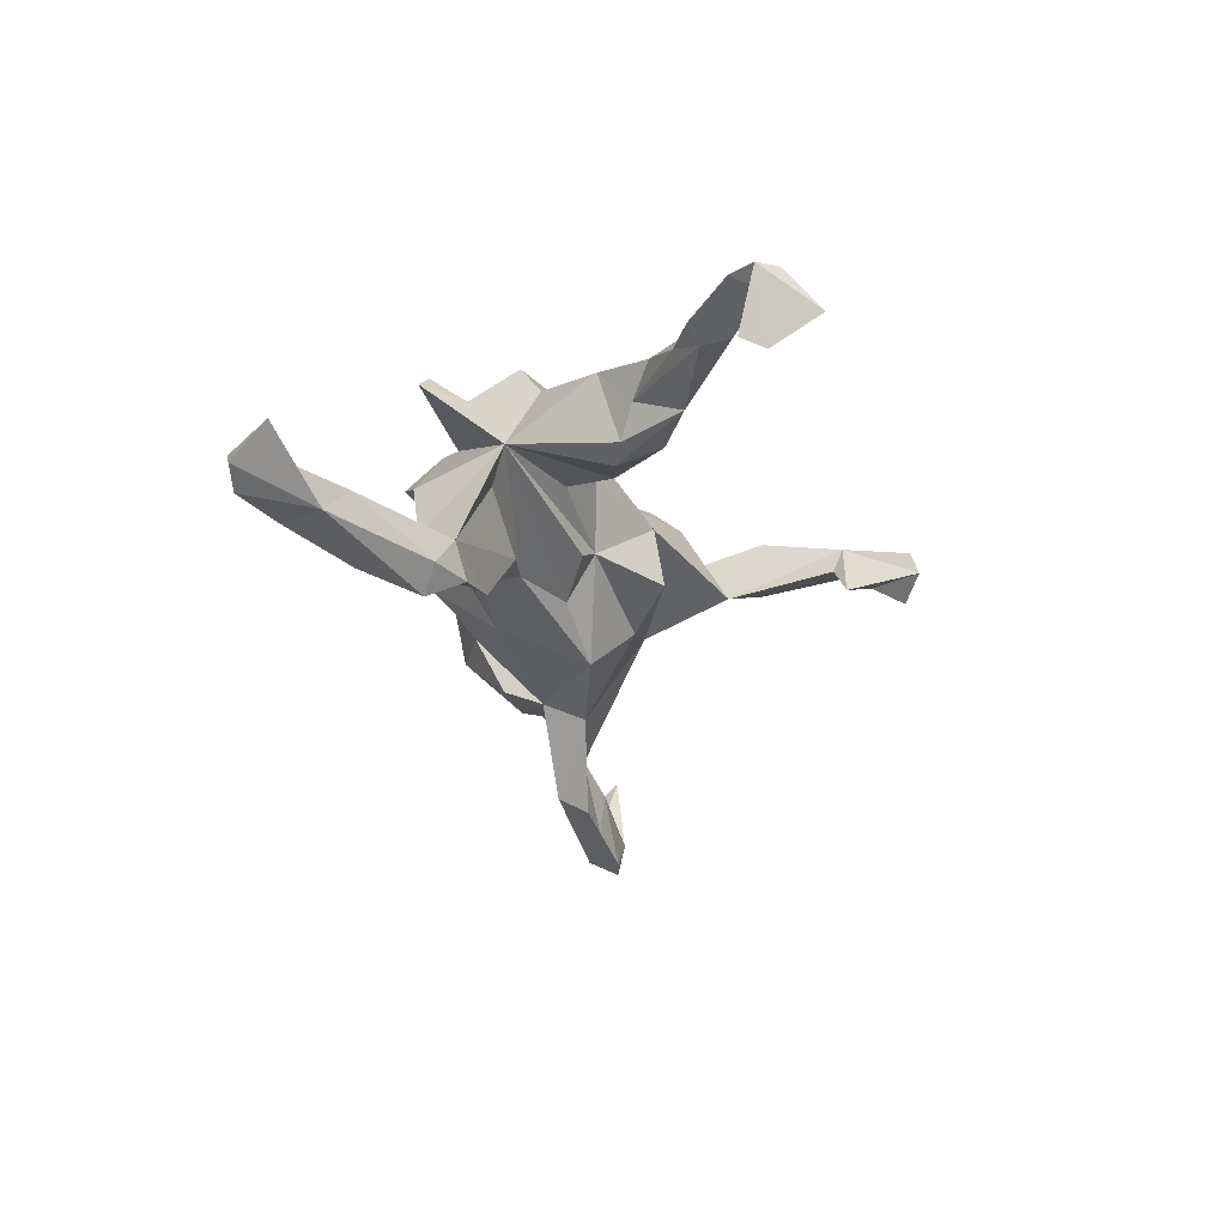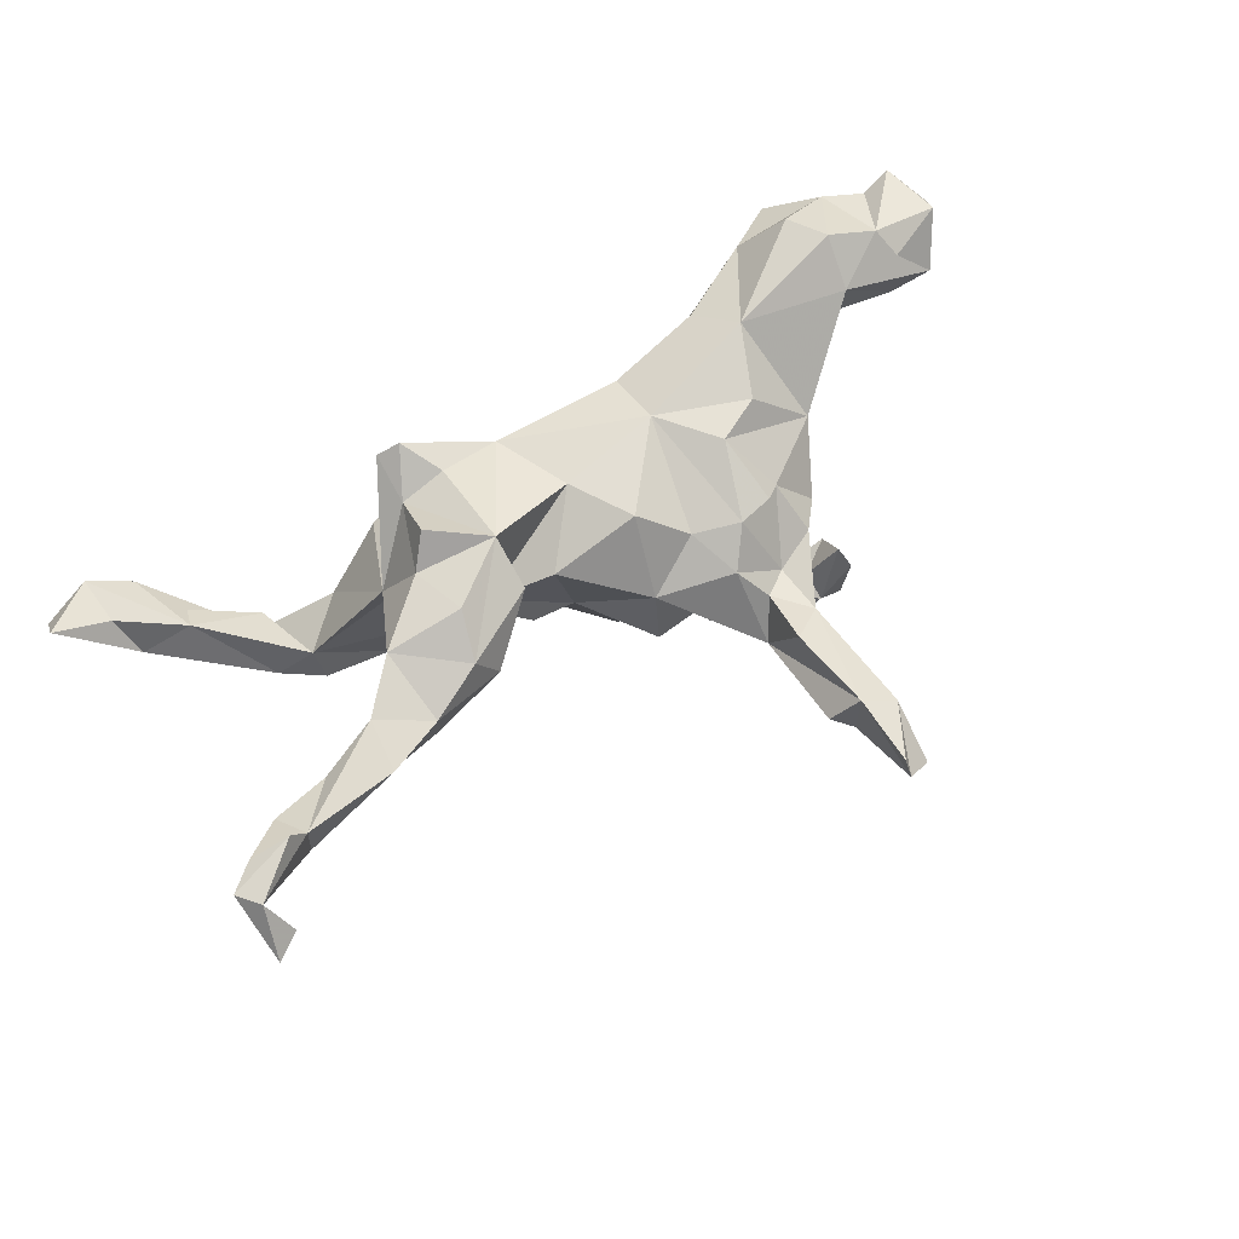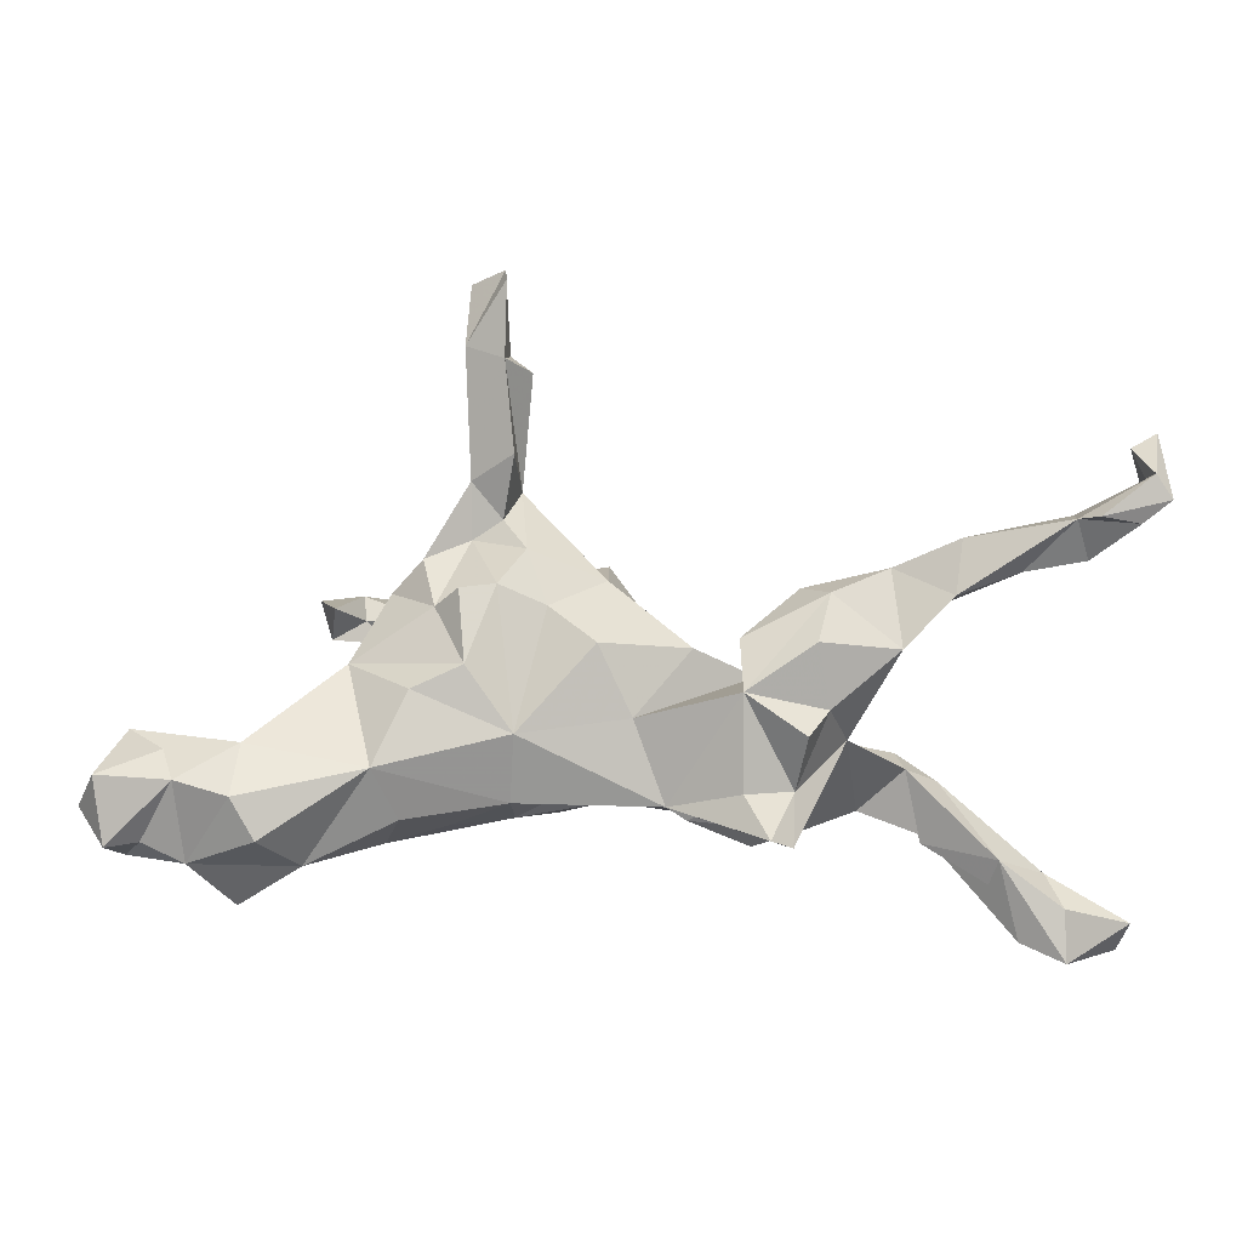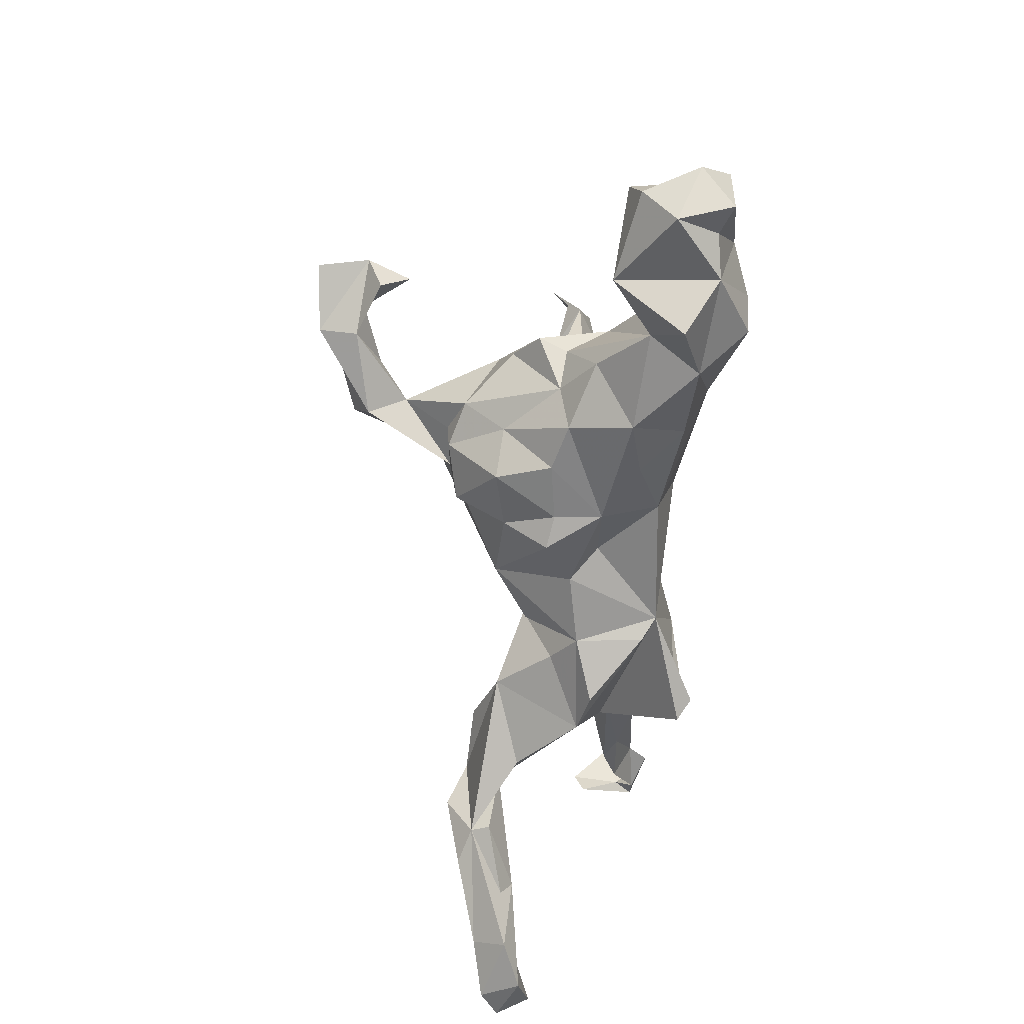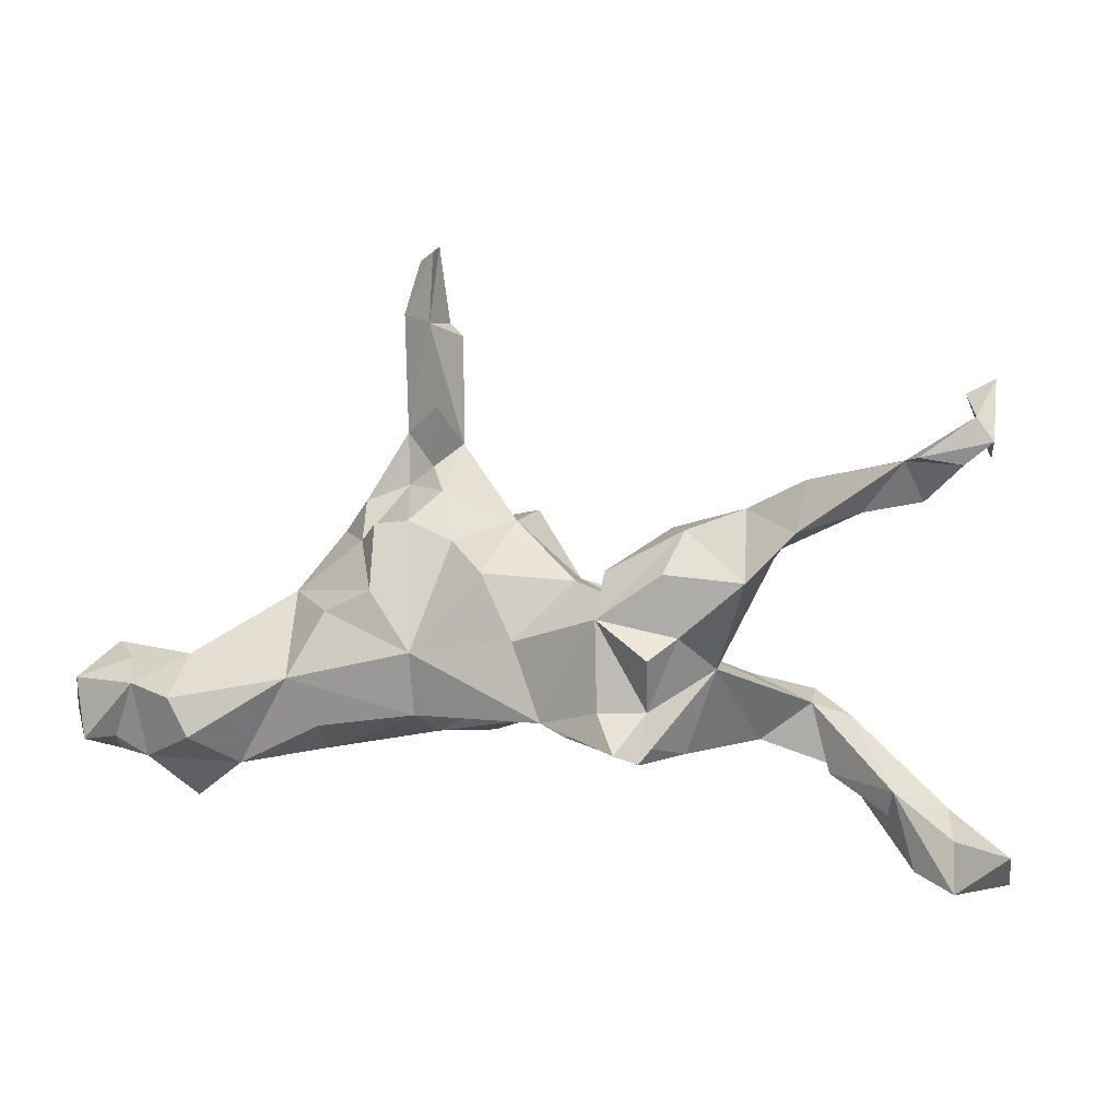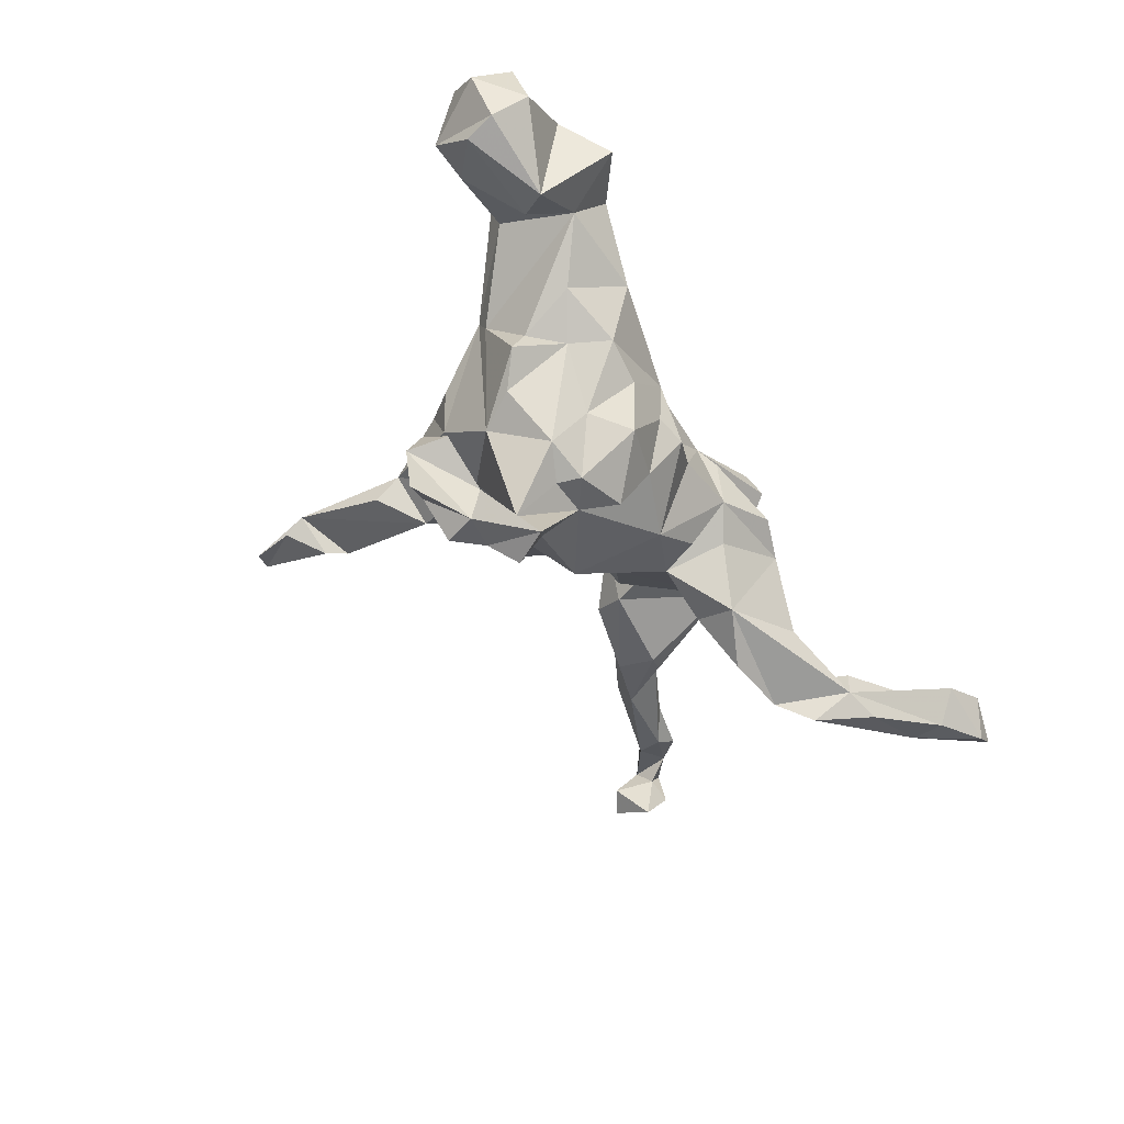
<metadata>
{"format":"obj","ext":"obj","renderer":"f3d","projection":"perspective","resolution":1024,"background":"white","views":[{"elev":-14.5,"azim":89.9,"up":"+Z"},{"elev":60.9,"azim":145.5,"up":"+Z"},{"elev":3.5,"azim":-1.0,"up":"+Y"},{"elev":-60.3,"azim":-92.7,"up":"+Y"},{"elev":1.8,"azim":19.8,"up":"+Y"},{"elev":-53.3,"azim":-61.8,"up":"+Z"}]}
</metadata>
<code>
v 0.6827 -0.2872 -0.1365
v 0.7855 -0.3977 -0.1044
v 0.7955 -0.3475 -0.04767
v 0.7804 0.2998 0.05301
v 0.7927 0.3752 0.1005
v 0.8012 0.2824 0.1669
v 0.776 0.3189 0.1701
v 0.7462 -0.3951 -0.1336
v 0.7801 0.2871 0.1373
v 0.7812 0.2599 0.06964
v 0.7513 0.3537 0.1162
v 0.6631 0.2156 0.102
v 0.7582 0.2494 0.1658
v 0.6726 0.2596 0.1092
v 0.6925 0.1968 0.1238
v 0.706 -0.4129 -0.06971
v 0.6702 0.2561 0.1575
v 0.7038 -0.3312 -0.07864
v 0.6965 0.2602 0.1902
v 0.6665 -0.3466 -0.1506
v 0.638 -0.3851 -0.09763
v 0.6061 -0.2589 -0.08571
v 0.6002 0.1807 0.1215
v 0.5063 -0.2344 -0.1625
v 0.5934 -0.2989 -0.1062
v 0.5618 -0.2545 -0.1839
v 0.471 0.1255 0.09039
v 0.5223 -0.1489 -0.1632
v 0.4686 -0.1254 -0.1161
v 0.5001 -0.165 -0.2073
v 0.5044 0.1491 0.1428
v 0.5114 0.1993 0.06308
v 0.5161 0.229 0.1228
v 0.4936 -0.2399 -0.1316
v 0.3915 -0.1841 -0.0867
v 0.4456 0.1085 0.03732
v 0.4062 0.101 0.01402
v 0.4301 0.07417 0.1493
v 0.3619 -0.06198 0.06258
v 0.4597 -0.1079 -0.175
v 0.4103 0.1732 0.041
v 0.4183 0.1861 0.101
v 0.3549 -0.08019 -0.000731
v 0.3095 0.08704 0.1769
v 0.3279 -0.009772 0.1573
v 0.3547 -0.08492 -0.1665
v 0.3308 0.1532 0.132
v 0.2932 0.156 0.07275
v 0.2983 -0.2003 0.01253
v 0.2752 -0.1988 0.1876
v 0.2941 -0.04206 0.205
v 0.2821 -0.04697 -0.09145
v 0.2638 -0.1203 -0.1283
v 0.2419 -0.1851 0.209
v 0.1633 -0.04357 -0.08592
v 0.234 0.02688 0.03695
v 0.203 0.08935 0.133
v 0.0997 -0.1473 0.1386
v 0.2269 -0.2196 0.0311
v 0.2794 -0.1232 0.1579
v 0.2055 0.01821 0.1856
v 0.2062 -0.1246 0.1791
v 0.2669 0.1004 0.03992
v 0.1891 -0.1452 -0.03829
v 0.1323 -0.1097 -0.08417
v 0.1359 -0.1745 0.003275
v 0.1071 0.07077 -0.03298
v 0.1697 0.05167 -0.05378
v 0.05381 -0.02193 0.1406
v 0.1405 0.07204 0.0875
v 0.1309 -0.1699 0.1158
v 0.0209 0.1647 0.03175
v 0.003947 0.08464 0.1455
v 0.05133 -0.08584 -0.14
v 0.1044 0.02585 -0.1114
v 0.0241 0.1812 -0.0629
v -0.04691 0.1342 -0.1248
v -0.06372 -0.124 -0.1307
v 0.02168 0.06307 -0.192
v -0.02681 -0.1335 0.03032
v 0.02144 -0.1594 -0.01439
v -0.06536 0.1333 0.09392
v -0.1132 -0.1768 0.02965
v -0.05181 -0.1815 -0.05923
v -0.1124 -0.04169 0.1585
v -0.0948 0.2125 0.062
v -0.1034 0.2897 -0.05066
v -0.08341 -0.07798 -0.213
v -0.08668 0.4628 -0.00818
v -0.1137 -0.01598 -0.2262
v -0.1128 0.05373 -0.2527
v -0.1262 0.4825 0.04073
v -0.1665 0.1511 -0.1046
v -0.1128 0.3471 0.04507
v -0.1179 -0.1431 0.125
v -0.1026 -0.1665 -0.04804
v -0.1633 -0.1466 -0.1482
v -0.1231 0.5946 0.0338
v -0.1295 0.2517 0.01482
v -0.1255 0.6099 8.8e-05
v -0.1364 0.1652 0.1064
v -0.1703 -0.05142 -0.2295
v -0.1835 0.5008 0.008637
v -0.1682 0.6377 0.06147
v -0.1746 0.3489 -0.02836
v -0.1194 0.4872 -0.03097
v -0.1759 0.3075 0.01088
v -0.2006 0.05111 -0.3063
v -0.1942 -0.1635 -0.05811
v -0.1807 0.0556 0.1569
v -0.1736 0.05786 -0.3959
v -0.2047 -0.179 0.08633
v -0.1749 0.2223 0.007787
v -0.1819 -0.01111 -0.2329
v -0.1897 0.1599 0.1176
v -0.176 0.5911 -0.04016
v -0.241 -0.03451 -0.2044
v -0.224 -0.0905 -0.1383
v -0.2564 0.08514 -0.3531
v -0.26 0.1625 -0.06397
v -0.1758 0.5355 -0.01339
v -0.2699 -0.1643 -0.03424
v -0.3483 0.04906 0.06955
v -0.2251 0.1316 0.08653
v -0.244 0.1963 0.02543
v -0.2424 0.07766 -0.4185
v -0.2973 -0.208 0.0663
v -0.2769 0.06887 -0.1481
v -0.1951 0.008935 -0.3694
v -0.3078 -0.09891 -0.04914
v -0.2719 -0.1624 0.1544
v -0.3089 -0.08431 0.1953
v -0.2566 0.02152 0.1603
v -0.2906 0.1452 0.005911
v -0.3218 0.05977 -0.4567
v -0.3166 0.007832 -0.1272
v -0.3047 0.1084 -0.4614
v -0.3247 0.04423 -0.3931
v -0.3645 -0.02732 -0.08528
v -0.3617 -0.02303 0.02
v -0.3554 0.0312 0.03266
v -0.3592 0.0821 -0.3826
v -0.366 0.1198 -0.4206
v -0.3726 -0.1338 0.005121
v -0.3486 -0.04122 -0.03899
v -0.4201 0.1085 -0.4631
v -0.4309 0.1144 -0.3776
v -0.4061 -0.2254 0.1621
v -0.4115 0.05392 -0.3541
v -0.4527 -0.1894 0.0831
v -0.4023 0.1066 -0.3072
v -0.4745 -0.05964 0.1246
v -0.462 -0.1801 0.238
v -0.505 -0.1272 0.04515
v -0.4869 -0.05018 0.1801
v -0.5367 -0.1728 0.0189
v -0.501 -0.2861 0.1265
v -0.5779 -0.09816 0.2115
v -0.4966 -0.118 0.239
v -0.5648 -0.2186 0.1811
v -0.5862 -0.05118 0.1006
v -0.6691 -0.1122 0.03707
v -0.6813 -0.1624 0.05349
v -0.6891 -0.09263 0.1953
v -0.6605 -0.2171 0.106
v -0.6494 -0.03734 0.1232
v -0.6286 -0.1893 0.1742
v -0.5936 -0.05918 0.1798
v -0.6753 -0.194 0.1954
v -0.7179 -0.1428 0.1442
f 7 17 19
f 13 19 17
f 121 100 106
f 92 106 100
f 103 121 106
f 116 100 121
f 103 100 116
f 103 116 121
f 7 6 5
f 4 5 6
f 11 7 5
f 19 6 7
f 11 5 4
f 9 11 4
f 10 9 4
f 7 11 9
f 13 9 6
f 10 6 9
f 7 9 13
f 14 7 13
f 32 12 27
f 23 27 12
f 36 32 27
f 14 12 32
f 12 14 13
f 15 12 13
f 14 17 7
f 19 13 6
f 15 13 17
f 98 100 103
f 98 92 100
f 103 92 98
f 107 92 103
f 29 24 34
f 25 34 24
f 26 24 30
f 40 30 24
f 20 24 26
f 1 26 30
f 20 26 1
f 28 1 30
f 108 129 90
f 91 90 129
f 114 108 90
f 138 129 108
f 147 138 149
f 142 149 138
f 151 147 149
f 135 138 147
f 146 135 147
f 129 138 135
f 126 129 135
f 119 138 108
f 129 126 111
f 108 111 126
f 91 129 111
f 143 135 146
f 137 135 143
f 147 143 146
f 126 135 137
f 119 137 143
f 119 126 137
f 8 2 16
f 3 16 2
f 21 8 16
f 20 8 21
f 22 21 16
f 24 20 21
f 1 8 20
f 1 2 8
f 1 3 2
f 22 24 21
f 108 128 93
f 120 93 128
f 117 128 108
f 91 108 93
f 77 79 91
f 90 91 79
f 93 77 91
f 67 79 77
f 154 150 156
f 157 156 150
f 144 130 122
f 118 122 130
f 127 144 122
f 145 130 144
f 83 127 122
f 150 144 127
f 109 83 122
f 112 127 83
f 96 83 109
f 118 109 122
f 97 96 109
f 84 83 96
f 78 96 97
f 118 97 109
f 81 83 84
f 78 84 96
f 80 83 81
f 74 81 84
f 64 49 66
f 59 66 49
f 53 49 64
f 71 66 59
f 71 59 49
f 53 35 49
f 39 49 35
f 66 81 74
f 78 74 84
f 58 81 66
f 65 66 74
f 55 66 65
f 55 65 74
f 55 53 64
f 117 118 130
f 102 118 117
f 136 117 130
f 90 74 78
f 161 166 155
f 158 155 166
f 152 161 155
f 32 36 37
f 39 37 36
f 41 32 37
f 56 61 57
f 47 57 61
f 110 85 101
f 82 101 85
f 115 110 101
f 133 85 110
f 113 86 99
f 87 99 86
f 107 113 99
f 101 86 113
f 42 33 32
f 14 32 33
f 41 42 32
f 31 33 42
f 48 42 41
f 124 101 113
f 115 101 124
f 125 124 113
f 23 12 15
f 17 23 15
f 31 27 23
f 17 31 23
f 38 27 31
f 38 36 27
f 38 31 42
f 47 38 42
f 48 47 42
f 57 47 48
f 63 48 41
f 63 57 48
f 82 73 72
f 70 72 73
f 86 82 72
f 85 73 82
f 101 82 86
f 110 115 124
f 44 38 47
f 61 44 47
f 45 38 44
f 123 110 124
f 61 45 44
f 51 45 61
f 92 87 89
f 103 89 87
f 106 92 89
f 94 87 92
f 105 103 87
f 106 89 103
f 99 87 94
f 107 99 94
f 107 103 105
f 150 161 152
f 123 152 155
f 132 123 155
f 141 152 123
f 133 123 132
f 110 123 133
f 58 69 85
f 73 85 69
f 95 58 85
f 61 69 58
f 162 166 161
f 150 152 141
f 69 56 70
f 67 70 56
f 73 69 70
f 61 56 69
f 39 67 56
f 72 70 67
f 45 39 38
f 36 38 39
f 60 39 45
f 128 141 123
f 39 56 63
f 57 63 56
f 37 39 63
f 123 134 120
f 125 120 134
f 128 123 120
f 75 67 68
f 39 68 67
f 41 37 63
f 67 76 72
f 93 72 76
f 22 29 34
f 35 24 29
f 28 29 22
f 25 22 34
f 102 97 118
f 24 35 53
f 40 24 53
f 39 35 29
f 40 29 28
f 30 40 28
f 46 29 40
f 22 1 28
f 88 97 102
f 78 97 88
f 90 88 102
f 90 78 88
f 53 46 40
f 52 46 53
f 114 90 102
f 117 114 102
f 117 108 114
f 142 151 149
f 143 147 151
f 142 138 119
f 108 91 111
f 134 123 124
f 125 134 124
f 168 158 166
f 159 155 158
f 132 85 133
f 60 45 51
f 95 85 132
f 60 51 61
f 107 105 87
f 93 107 87
f 72 87 86
f 107 125 113
f 107 120 125
f 93 87 72
f 93 120 107
f 77 93 76
f 161 150 154
f 162 154 156
f 145 144 150
f 148 150 127
f 95 83 80
f 58 95 80
f 112 83 95
f 58 80 81
f 71 58 66
f 71 49 39
f 141 145 150
f 139 130 145
f 55 64 66
f 52 53 55
f 55 39 43
f 29 43 39
f 136 130 139
f 141 139 145
f 55 43 52
f 29 52 43
f 128 136 139
f 141 128 139
f 39 55 75
f 79 75 55
f 117 136 128
f 79 67 75
f 74 79 55
f 107 94 92
f 131 95 132
f 112 95 131
f 50 39 60
f 164 168 166
f 164 158 168
f 170 164 166
f 163 170 166
f 169 164 170
f 62 60 61
f 54 60 62
f 58 54 62
f 50 60 54
f 58 62 61
f 148 131 132
f 159 132 155
f 169 158 164
f 148 132 153
f 159 153 132
f 160 148 153
f 160 153 159
f 160 159 158
f 167 160 158
f 167 158 169
f 58 50 54
f 39 50 58
f 17 33 31
f 17 14 33
f 4 6 10
f 77 76 67
f 157 148 160
f 165 169 170
f 167 169 165
f 163 165 170
f 160 167 165
f 127 131 148
f 127 112 131
f 39 58 71
f 163 166 162
f 156 163 162
f 154 162 161
f 148 157 150
f 160 156 157
f 165 163 156
f 165 156 160
f 75 68 39
f 143 151 142
f 143 142 119
f 126 119 108
f 18 22 16
f 1 22 18
f 3 18 16
f 1 18 3
f 24 22 25
f 74 90 79
f 52 29 46

</code>
